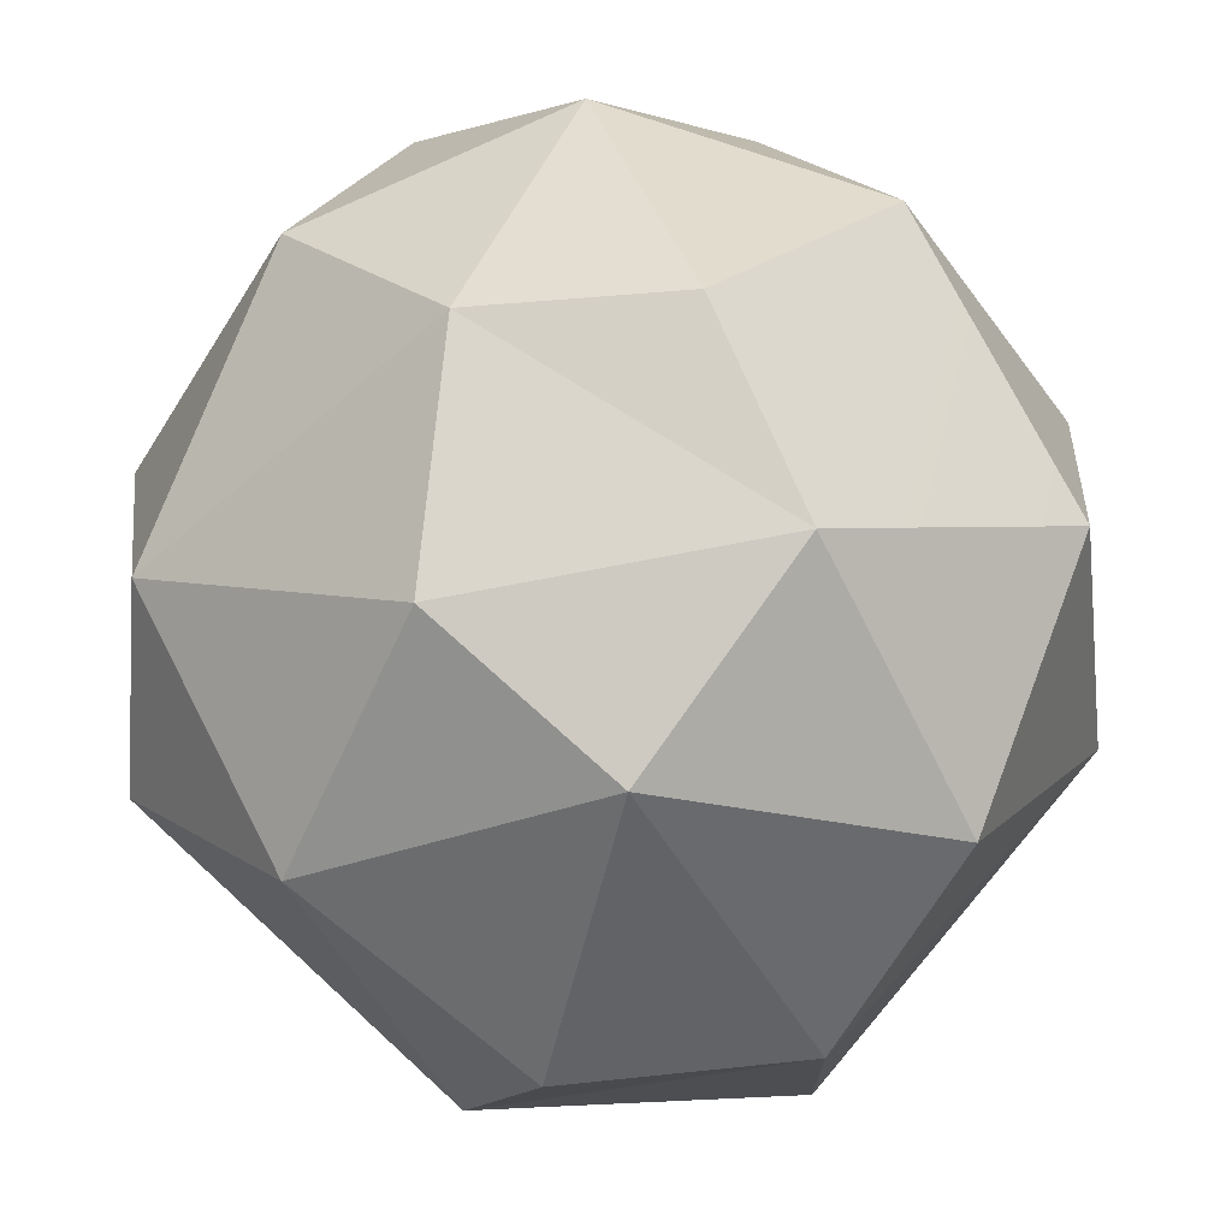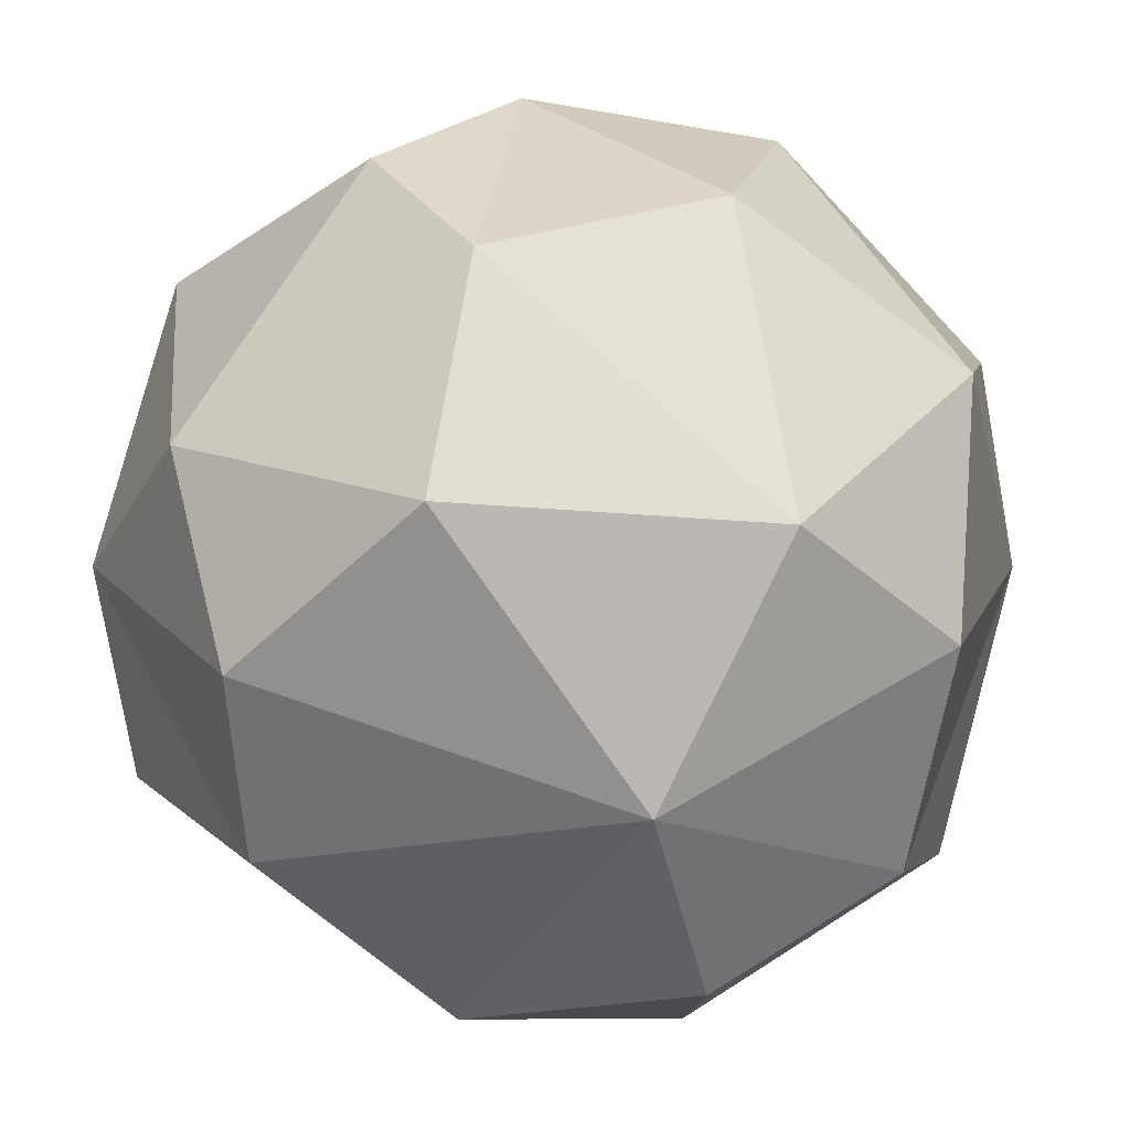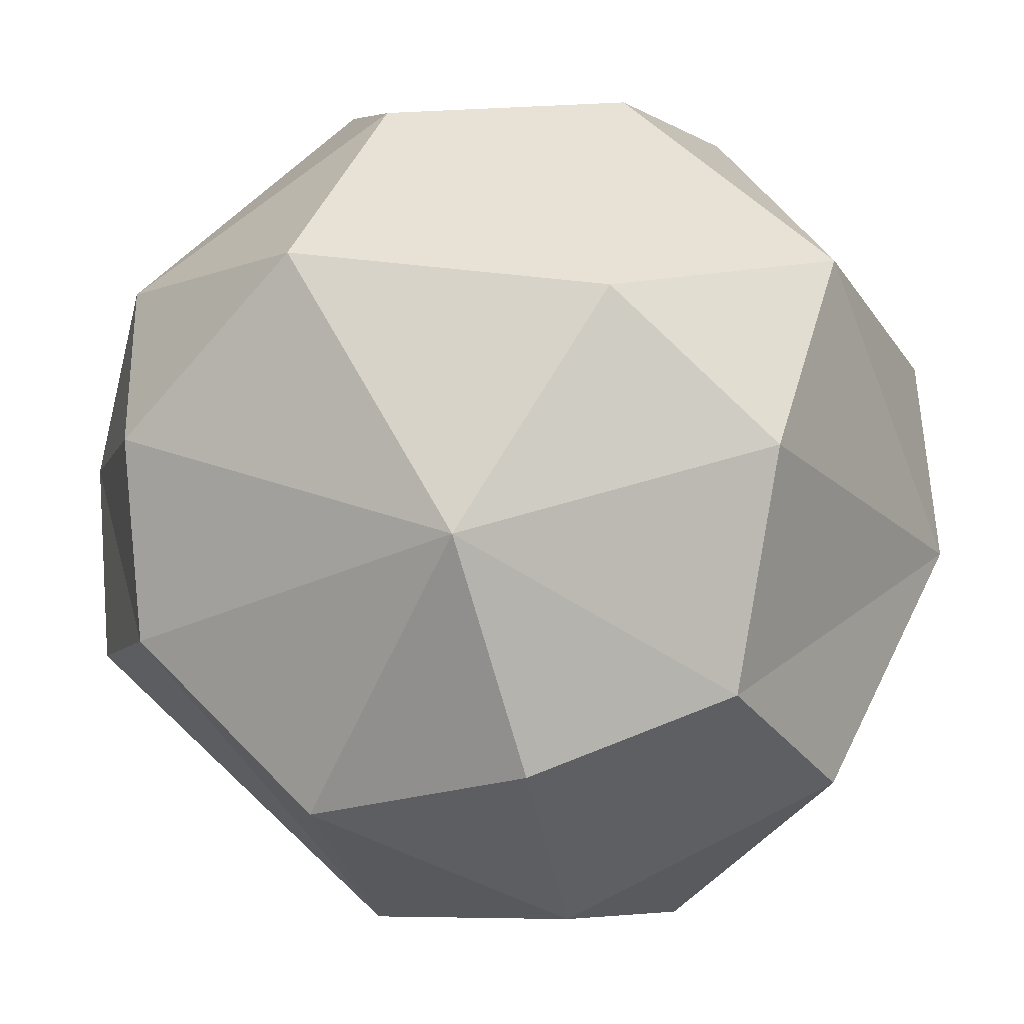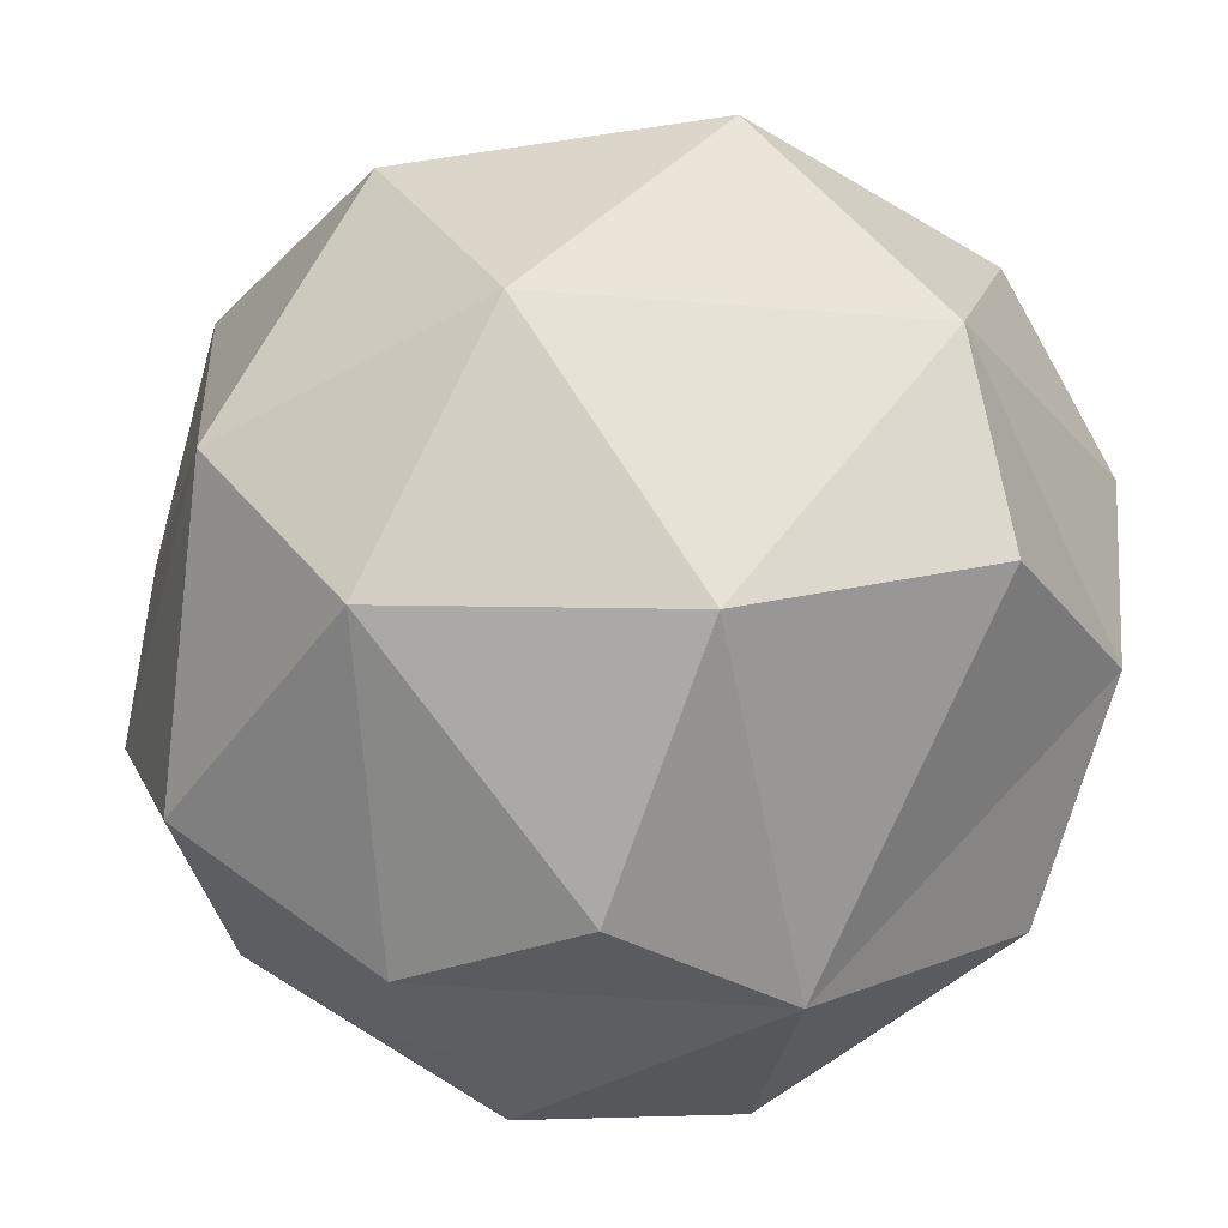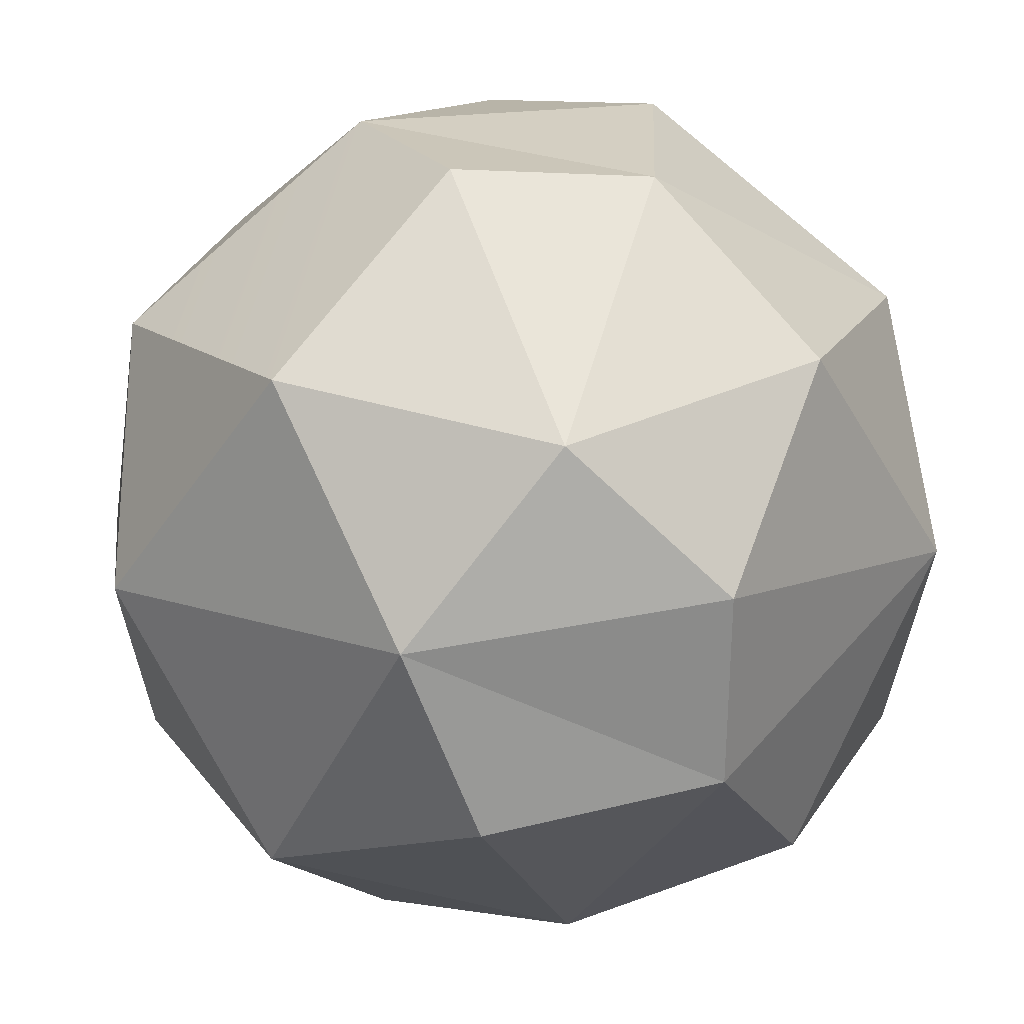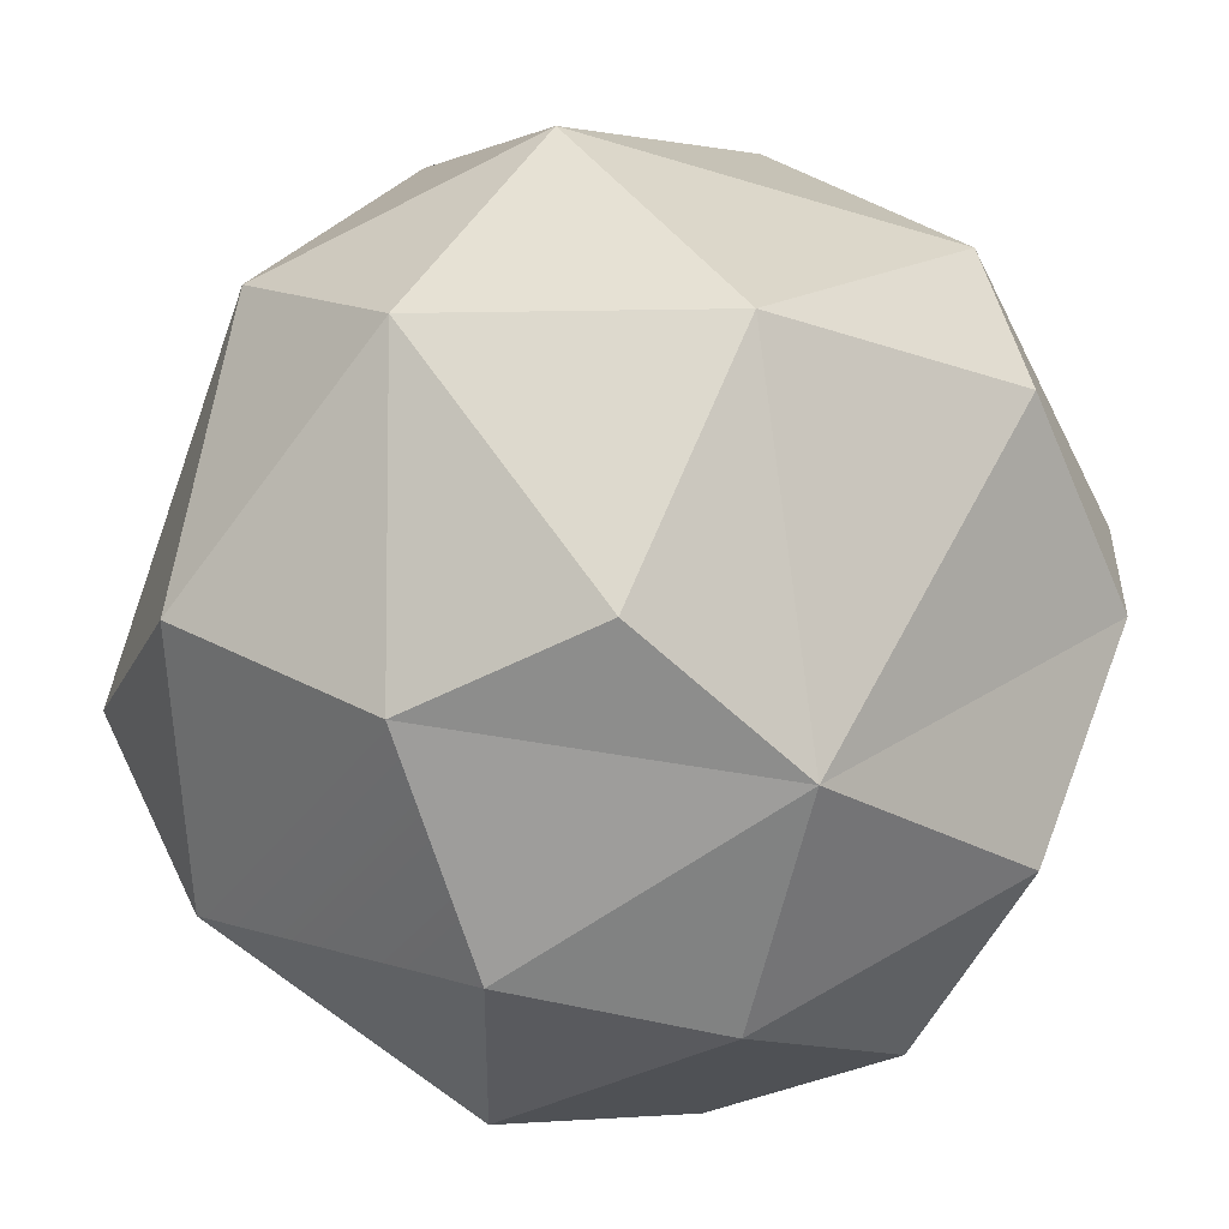
<metadata>
{"format":"obj","ext":"obj","renderer":"f3d","projection":"perspective","resolution":1024,"background":"white","views":[{"elev":76.9,"azim":176.8,"up":"+Y"},{"elev":28.7,"azim":60.4,"up":"+Y"},{"elev":2.6,"azim":76.7,"up":"+Y"},{"elev":-35.4,"azim":-58.5,"up":"+Y"},{"elev":22.6,"azim":-6.4,"up":"+Y"},{"elev":-67.8,"azim":-63.2,"up":"+Y"}]}
</metadata>
<code>
g shrub-round
v -0.6796 0.899 0.01441
v -0.7379 0.4365 -0.224
v -0.4771 0.9515 -0.4369
v -0.2657 -0.2192 0.1489
v -0.2657 -0.1973 -0.1947
v -0.6796 0.1149 0.01042
v 0.2008 1.211 0.2832
v 0.264 1.233 -0.1241
v 0.6779 0.899 0.0144
v -0.2657 1.234 -0.05398
v -0.0008465 1.185 -0.3804
v 0.264 1.233 -0.1241
v 0.06838 -0.2186 0.2771
v 0.264 0.3078 0.7209
v 0.445 0.03185 0.4613
v 0.2008 1.211 0.2832
v 0.445 0.9554 0.4953
v -0.0008463 0.9011 0.6985
v 0.7245 0.5083 0.2806
v 0.6779 0.1155 0.1505
v 0.445 0.03185 0.4613
v -0.7262 0.5083 0.2806
v -0.6796 0.899 0.01441
v -0.4467 0.9554 0.4953
v -0.0008465 1.185 -0.3804
v -0.2657 0.7061 -0.6963
v 0.1376 0.7692 -0.7196
v -0.4467 0.05838 -0.4708
v -0.2657 0.3655 -0.7206
v -0.7379 0.4365 -0.224
v 0.6779 0.899 0.0144
v 0.7245 0.5083 0.2806
v 0.445 0.9554 0.4953
v 0.264 0.3078 0.7209
v 0.264 0.6483 0.745
v 0.7245 0.5083 0.2806
v 0.06838 -0.2186 0.2771
v -0.4771 0.06234 0.4615
v -0.1393 0.2446 0.7442
v -0.0008465 1.185 -0.3804
v -0.4771 0.9515 -0.4369
v -0.2657 0.7061 -0.6963
v 0.264 0.4348 -0.7204
v 0.7245 0.6444 -0.2551
v 0.4754 0.9515 -0.4369
v -0.4467 0.9554 0.4953
v -0.1393 1.235 0.2832
v -0.0008463 0.9011 0.6985
v -0.2657 0.579 0.745
v -0.7262 0.5083 0.2806
v -0.4467 0.9554 0.4953
v 0.445 0.9554 0.4953
v 0.2008 1.211 0.2832
v 0.6779 0.899 0.0144
v 0.2008 1.211 0.2832
v -0.2657 1.234 -0.05398
v 0.264 1.233 -0.1241
v -0.2657 0.579 0.745
v -0.4771 0.06234 0.4615
v -0.7262 0.5083 0.2806
v 0.264 0.6483 0.745
v -0.0008463 0.9011 0.6985
v 0.445 0.9554 0.4953
v -0.7379 0.4365 -0.224
v -0.6796 0.1149 0.01042
v -0.4467 0.05838 -0.4708
v -0.4771 0.06234 0.4615
v -0.2657 -0.2192 0.1489
v -0.6796 0.1149 0.01042
v 0.445 0.03185 0.4613
v 0.264 0.3078 0.7209
v 0.7245 0.5083 0.2806
v 0.264 0.4348 -0.7204
v -0.0008465 0.1126 -0.6743
v 0.4754 0.05847 -0.4401
v -0.0008465 1.185 -0.3804
v 0.4754 0.9515 -0.4369
v 0.264 1.233 -0.1241
v 0.264 0.4348 -0.7204
v 0.7012 0.2406 -0.193
v 0.7245 0.6444 -0.2551
v -0.1393 1.235 0.2832
v 0.2008 1.211 0.2832
v -0.0008463 0.9011 0.6985
v 0.264 0.4348 -0.7204
v 0.4754 0.05847 -0.4401
v 0.7012 0.2406 -0.193
v -0.2657 -0.1973 -0.1947
v -0.4467 0.05838 -0.4708
v -0.6796 0.1149 0.01042
v 0.06838 -0.2186 0.2771
v -0.1393 0.2446 0.7442
v 0.264 0.3078 0.7209
v 0.1376 0.7692 -0.7196
v 0.264 0.4348 -0.7204
v 0.4754 0.9515 -0.4369
v 0.7245 0.6444 -0.2551
v 0.6779 0.899 0.0144
v 0.4754 0.9515 -0.4369
v -0.4771 0.06234 0.4615
v 0.06838 -0.2186 0.2771
v -0.2657 -0.2192 0.1489
v -0.2657 0.7061 -0.6963
v -0.4771 0.9515 -0.4369
v -0.7379 0.4365 -0.224
v -0.2657 0.3655 -0.7206
v -0.0008465 0.1126 -0.6743
v 0.264 0.4348 -0.7204
v -0.7262 0.5083 0.2806
v -0.6796 0.1149 0.01042
v -0.7379 0.4365 -0.224
v 0.1376 -0.2209 -0.2586
v 0.4754 0.05847 -0.4401
v -0.0008465 0.1126 -0.6743
v 0.4754 0.05847 -0.4401
v 0.1376 -0.2209 -0.2586
v 0.3904 -0.1732 0.009025
v -0.2657 1.234 -0.05398
v -0.6796 0.899 0.01441
v -0.4771 0.9515 -0.4369
v 0.264 0.3078 0.7209
v -0.2657 0.579 0.745
v 0.264 0.6483 0.745
v -0.6796 0.899 0.01441
v -0.7262 0.5083 0.2806
v -0.7379 0.4365 -0.224
v -0.4771 0.06234 0.4615
v -0.2657 0.579 0.745
v -0.1393 0.2446 0.7442
v -0.2657 0.3655 -0.7206
v -0.2657 0.7061 -0.6963
v -0.7379 0.4365 -0.224
v -0.0008465 1.185 -0.3804
v 0.1376 0.7692 -0.7196
v 0.4754 0.9515 -0.4369
v -0.1393 0.2446 0.7442
v -0.2657 0.579 0.745
v 0.264 0.3078 0.7209
v 0.264 1.233 -0.1241
v 0.4754 0.9515 -0.4369
v 0.6779 0.899 0.0144
v -0.2657 -0.1973 -0.1947
v 0.06838 -0.2186 0.2771
v 0.1376 -0.2209 -0.2586
v -0.2657 0.7061 -0.6963
v 0.264 0.4348 -0.7204
v 0.1376 0.7692 -0.7196
v 0.264 0.6483 0.745
v 0.445 0.9554 0.4953
v 0.7245 0.5083 0.2806
v -0.2657 1.234 -0.05398
v -0.4771 0.9515 -0.4369
v -0.0008465 1.185 -0.3804
v -0.2657 0.579 0.745
v -0.0008463 0.9011 0.6985
v 0.264 0.6483 0.745
v -0.6796 0.1149 0.01042
v -0.7262 0.5083 0.2806
v -0.4771 0.06234 0.4615
v 0.6779 0.1155 0.1505
v 0.7245 0.5083 0.2806
v 0.7012 0.2406 -0.193
v 0.7012 0.2406 -0.193
v 0.7245 0.5083 0.2806
v 0.7245 0.6444 -0.2551
v -0.2657 -0.2192 0.1489
v 0.06838 -0.2186 0.2771
v -0.2657 -0.1973 -0.1947
v 0.06838 -0.2186 0.2771
v 0.445 0.03185 0.4613
v 0.3904 -0.1732 0.009025
v -0.2657 0.579 0.745
v -0.4467 0.9554 0.4953
v -0.0008463 0.9011 0.6985
v 0.7245 0.5083 0.2806
v 0.6779 0.899 0.0144
v 0.7245 0.6444 -0.2551
v -0.2657 0.3655 -0.7206
v 0.264 0.4348 -0.7204
v -0.2657 0.7061 -0.6963
v -0.4467 0.05838 -0.4708
v -0.0008465 0.1126 -0.6743
v -0.2657 0.3655 -0.7206
v 0.3904 -0.1732 0.009025
v 0.445 0.03185 0.4613
v 0.6779 0.1155 0.1505
v 0.06838 -0.2186 0.2771
v 0.3904 -0.1732 0.009025
v 0.1376 -0.2209 -0.2586
v -0.1393 1.235 0.2832
v -0.2657 1.234 -0.05398
v 0.2008 1.211 0.2832
v -0.4467 0.05838 -0.4708
v -0.2657 -0.1973 -0.1947
v -0.0008465 0.1126 -0.6743
v 0.1376 -0.2209 -0.2586
v 0.3904 -0.1732 0.009025
v 0.7012 0.2406 -0.193
v 0.4754 0.05847 -0.4401
v 0.6779 0.1155 0.1505
v -0.4467 0.9554 0.4953
v -0.2657 1.234 -0.05398
v -0.1393 1.235 0.2832
v -0.6796 0.899 0.01441
g shrub-round_0
f 3 2 1
f 6 5 4
f 9 8 7
f 12 11 10
f 15 14 13
f 18 17 16
f 21 20 19
f 24 23 22
f 27 26 25
f 30 29 28
f 33 32 31
f 36 35 34
f 39 38 37
f 42 41 40
f 45 44 43
f 48 47 46
f 51 50 49
f 54 53 52
f 57 56 55
f 60 59 58
f 63 62 61
f 66 65 64
f 69 68 67
f 72 71 70
f 75 74 73
f 78 77 76
f 81 80 79
f 84 83 82
f 87 86 85
f 90 89 88
f 93 92 91
f 96 95 94
f 99 98 97
f 102 101 100
f 105 104 103
f 108 107 106
f 111 110 109
f 114 113 112
f 117 116 115
f 120 119 118
f 123 122 121
f 126 125 124
f 129 128 127
f 132 131 130
f 135 134 133
f 138 137 136
f 141 140 139
f 144 143 142
f 147 146 145
f 150 149 148
f 153 152 151
f 156 155 154
f 159 158 157
f 162 161 160
f 165 164 163
f 168 167 166
f 171 170 169
f 174 173 172
f 177 176 175
f 180 179 178
f 183 182 181
f 186 185 184
f 189 188 187
f 192 191 190
f 195 194 193
f 195 196 194
f 199 198 197
f 198 200 197
f 203 202 201
f 204 201 202

</code>
